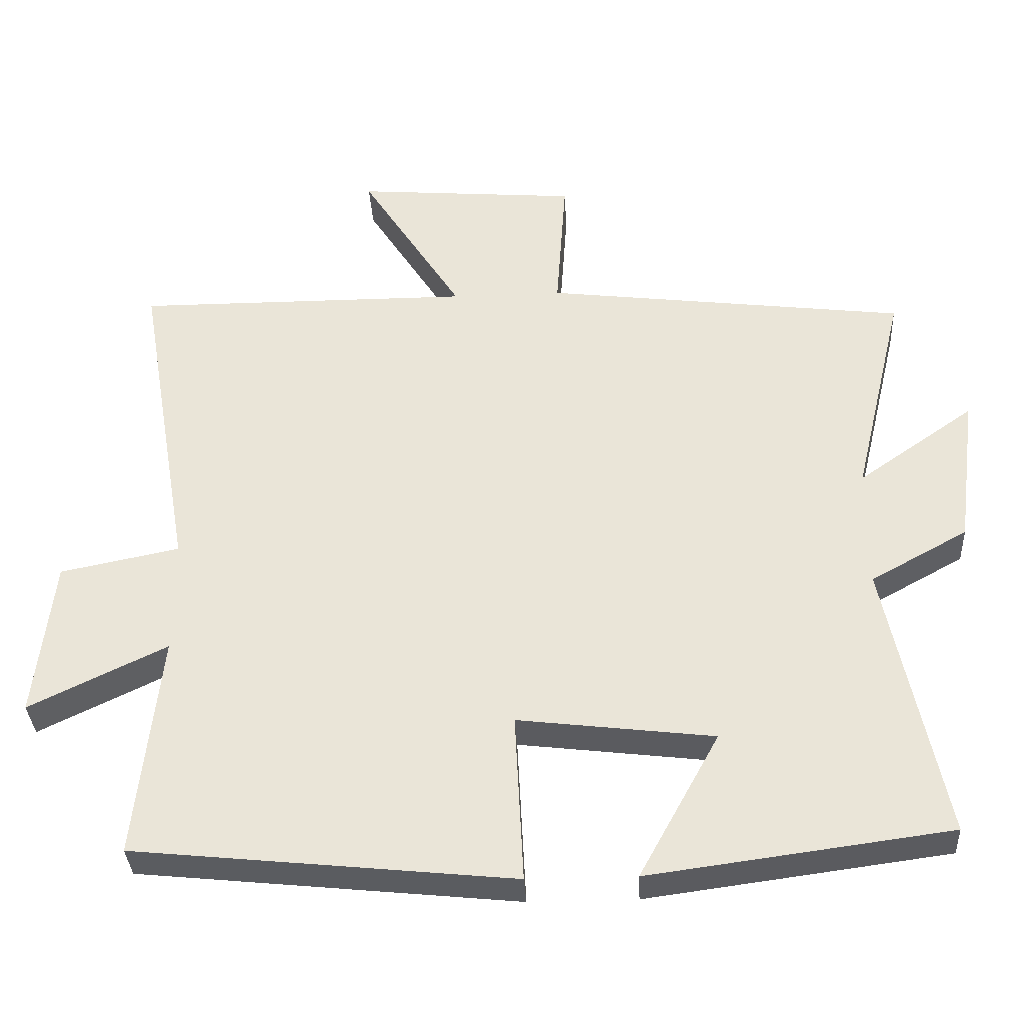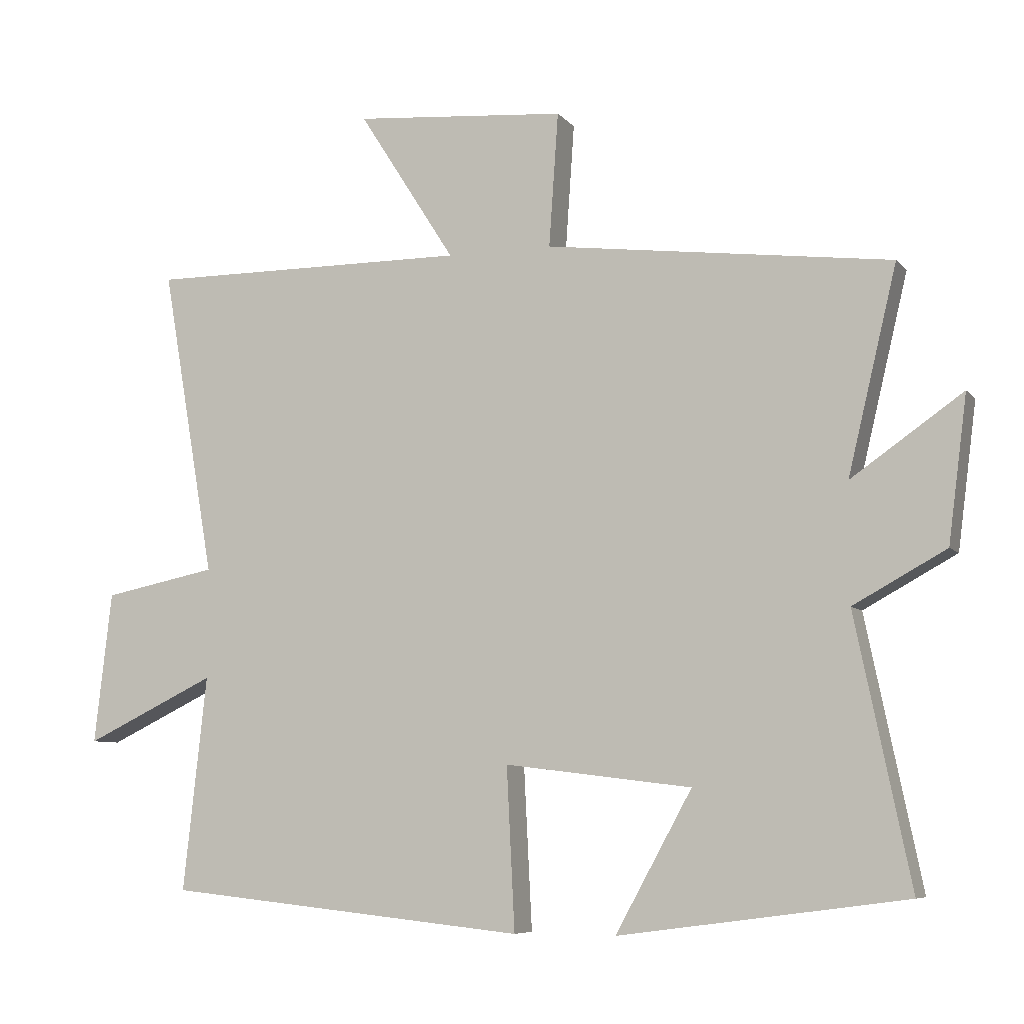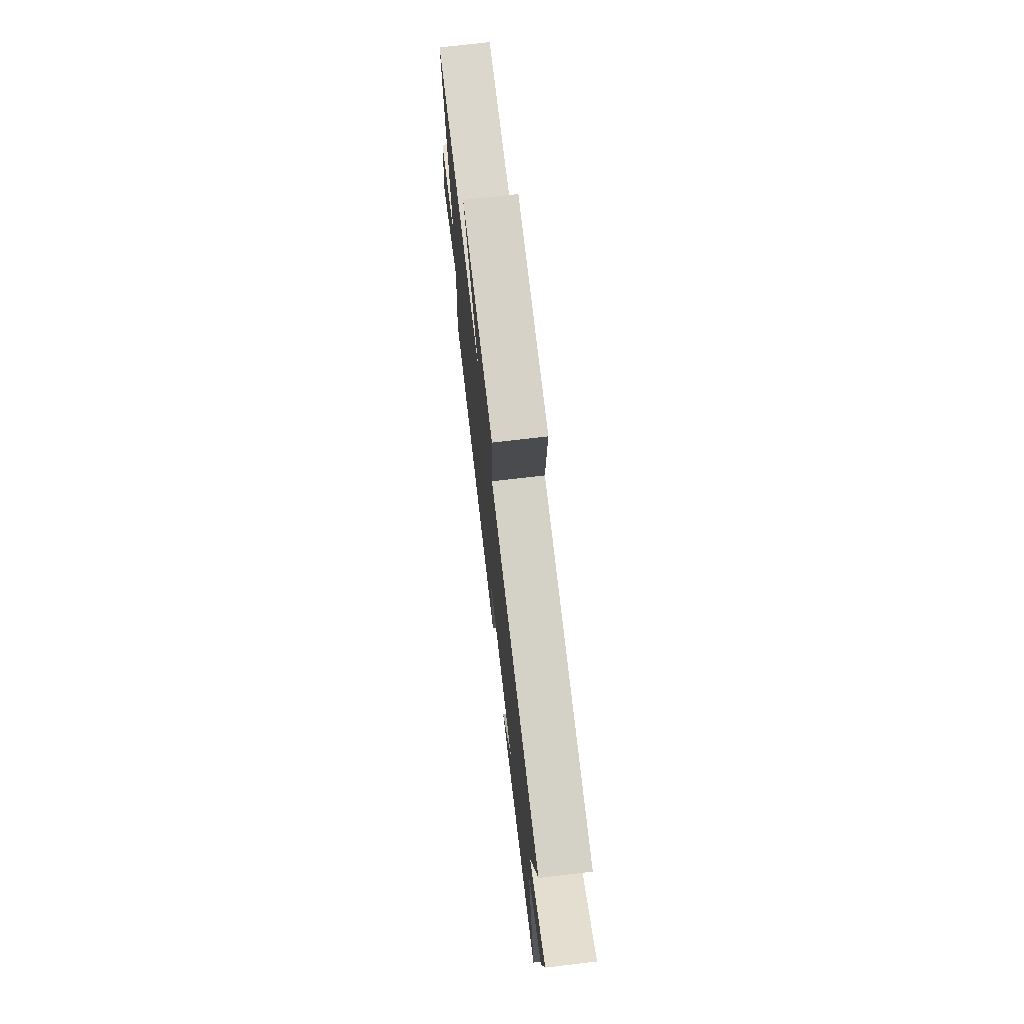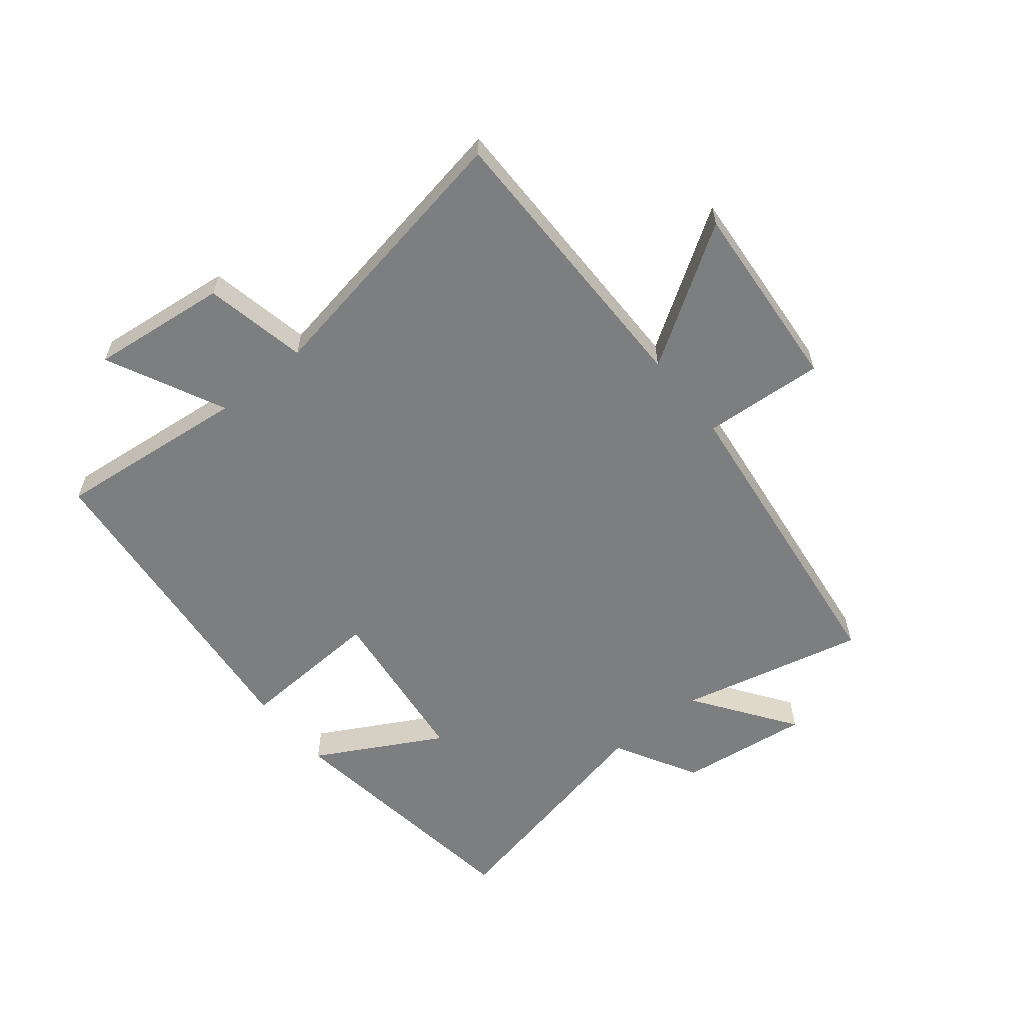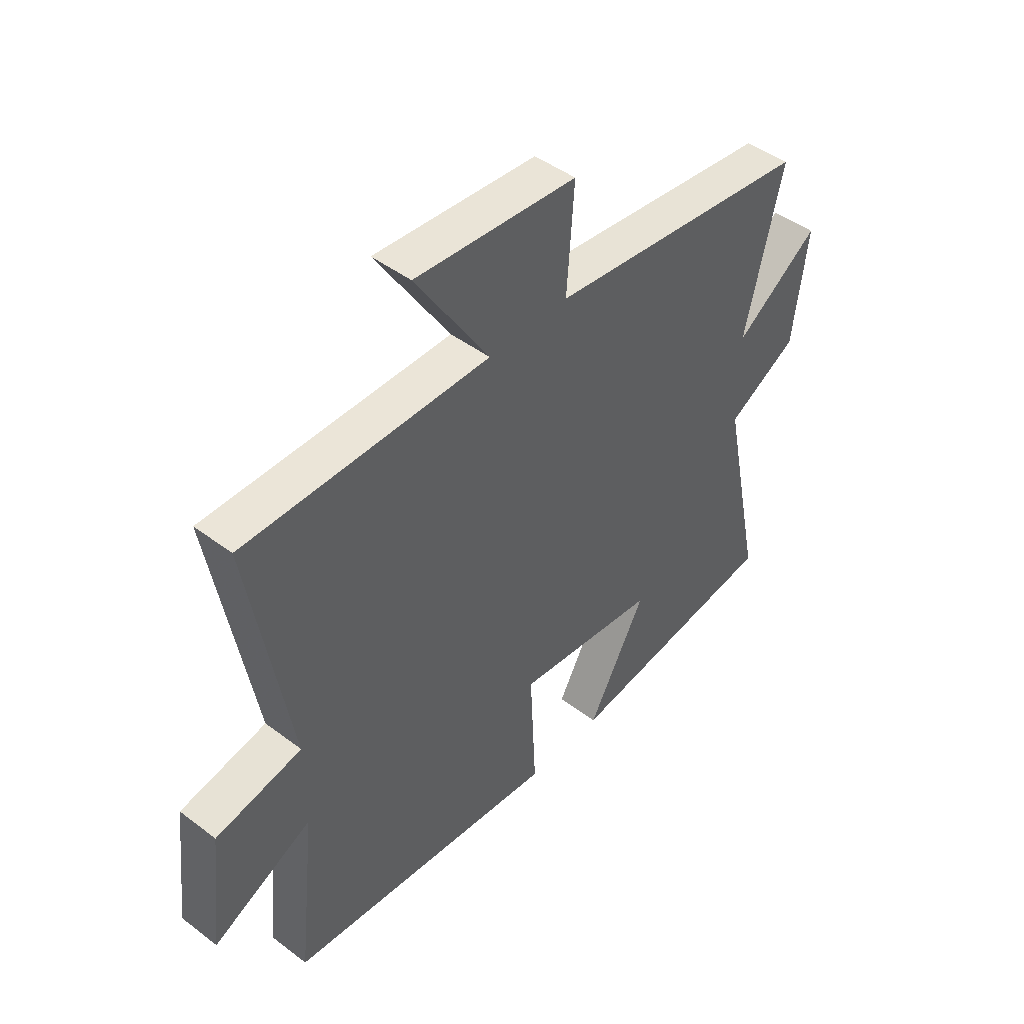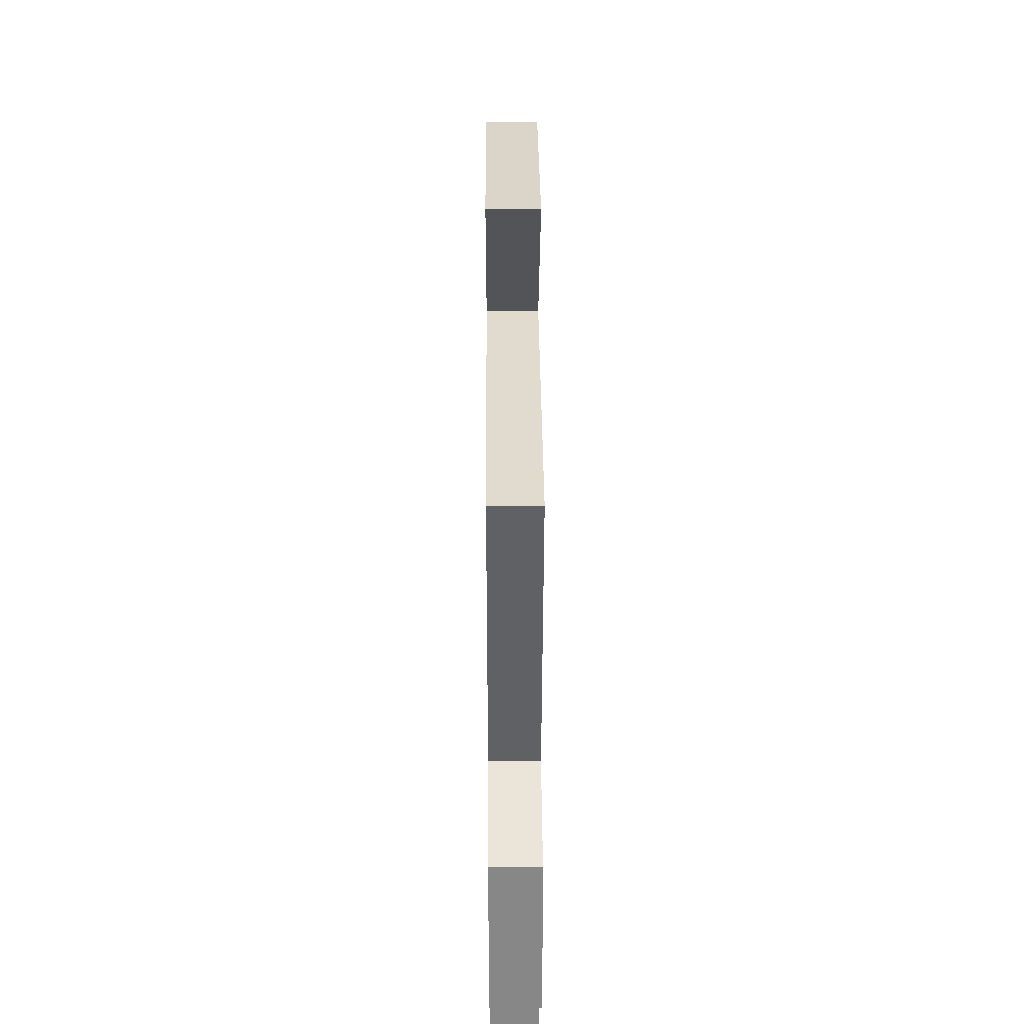
<metadata>
{"format":"obj","ext":"obj","renderer":"f3d","projection":"perspective","resolution":1024,"background":"white","views":[{"elev":-34.5,"azim":3.1,"up":"+Z"},{"elev":-7.2,"azim":21.2,"up":"+Z"},{"elev":73.0,"azim":83.3,"up":"+Z"},{"elev":-59.3,"azim":-50.9,"up":"+Y"},{"elev":45.8,"azim":-49.0,"up":"+Z"},{"elev":34.0,"azim":-90.4,"up":"+Z"}]}
</metadata>
<code>
v 0.582 0.07 -0.443
v 0.155 0.07 -0.5
v 0.269 0.07 -0.293
v -0.009 0.07 -0.259
v 0.003 0.07 -0.5
v -0.535 0.07 -0.444
v -0.5 0.07 -0.124
v -0.695 0.07 -0.218
v -0.669 0.07 0.008
v -0.5 0.07 0.042
v -0.579 0.07 0.502
v -0.1 0.07 0.5
v -0.244 0.07 0.726
v 0.072 0.07 0.7
v 0.058 0.07 0.5
v 0.573 0.07 0.436
v 0.5 0.07 0.13
v 0.666 0.07 0.246
v 0.638 0.07 0.03
v 0.5 0.07 -0.046
v 0.582 0 -0.443
v 0.155 0 -0.5
v 0.269 0 -0.293
v -0.009 0 -0.259
v 0.003 0 -0.5
v -0.535 0 -0.444
v -0.5 0 -0.124
v -0.695 0 -0.218
v -0.669 0 0.008
v -0.5 0 0.042
v -0.579 0 0.502
v -0.1 0 0.5
v -0.244 0 0.726
v 0.072 0 0.7
v 0.058 0 0.5
v 0.573 0 0.436
v 0.5 0 0.13
v 0.666 0 0.246
v 0.638 0 0.03
v 0.5 0 -0.046
f 17 18 19 20
f 15 16 17
f 15 17 20
f 12 13 14 15
f 12 15 20 1
f 10 11 12
f 7 8 9 10
f 7 10 12
f 6 7 12
f 5 6 12
f 4 5 12
f 3 4 12
f 1 2 3
f 1 3 12
f 40 39 38 37
f 37 36 35
f 40 37 35
f 35 34 33 32
f 21 40 35 32
f 32 31 30
f 30 29 28 27
f 32 30 27
f 32 27 26
f 32 26 25
f 32 25 24
f 32 24 23
f 23 22 21
f 32 23 21
f 1 21 22 2
f 2 22 23 3
f 3 23 24 4
f 4 24 25 5
f 5 25 26 6
f 6 26 27 7
f 7 27 28 8
f 8 28 29 9
f 9 29 30 10
f 10 30 31 11
f 11 31 32 12
f 12 32 33 13
f 13 33 34 14
f 14 34 35 15
f 15 35 36 16
f 16 36 37 17
f 17 37 38 18
f 18 38 39 19
f 19 39 40 20
f 20 40 21 1

</code>
